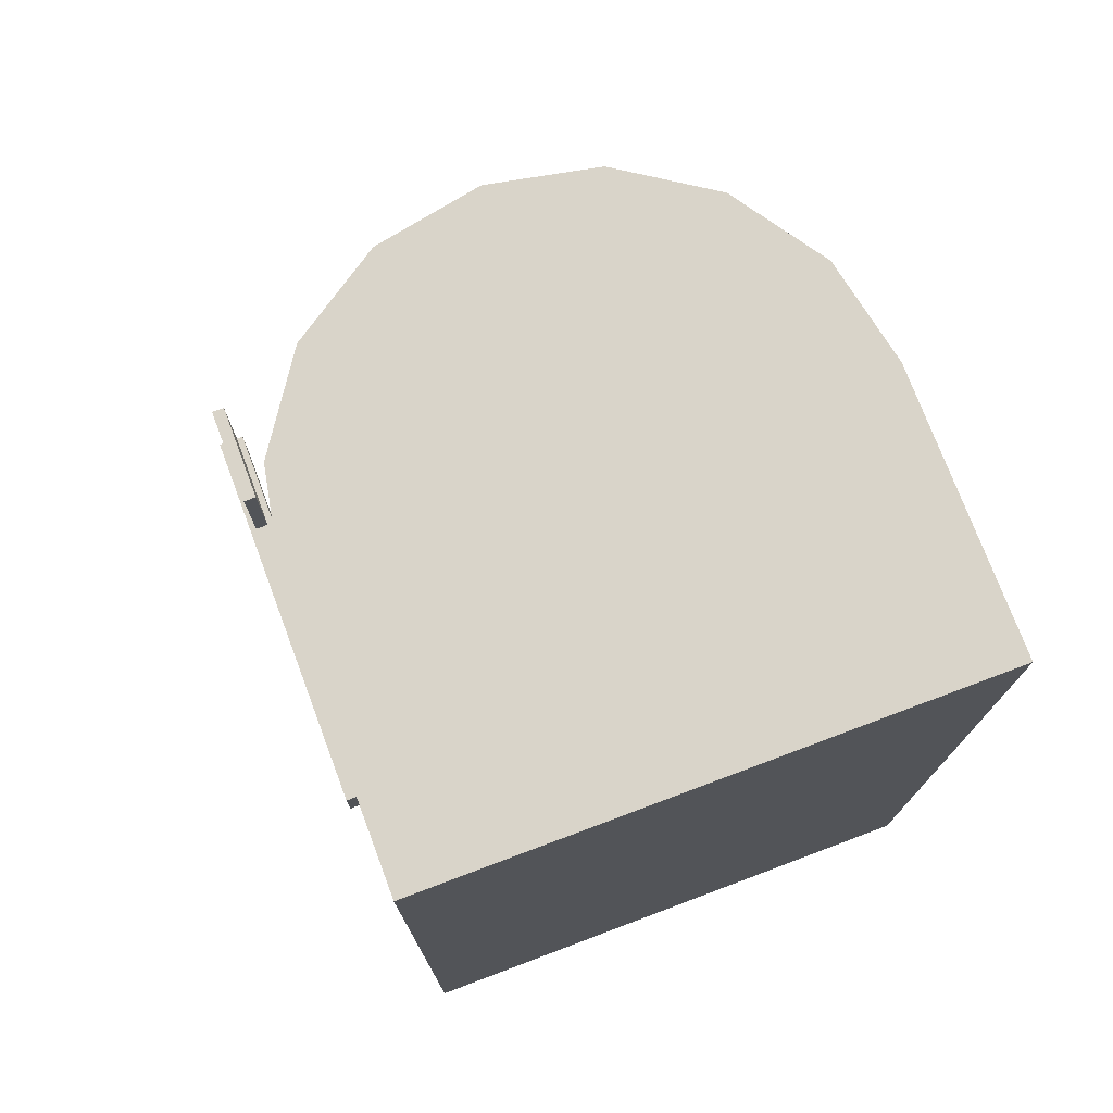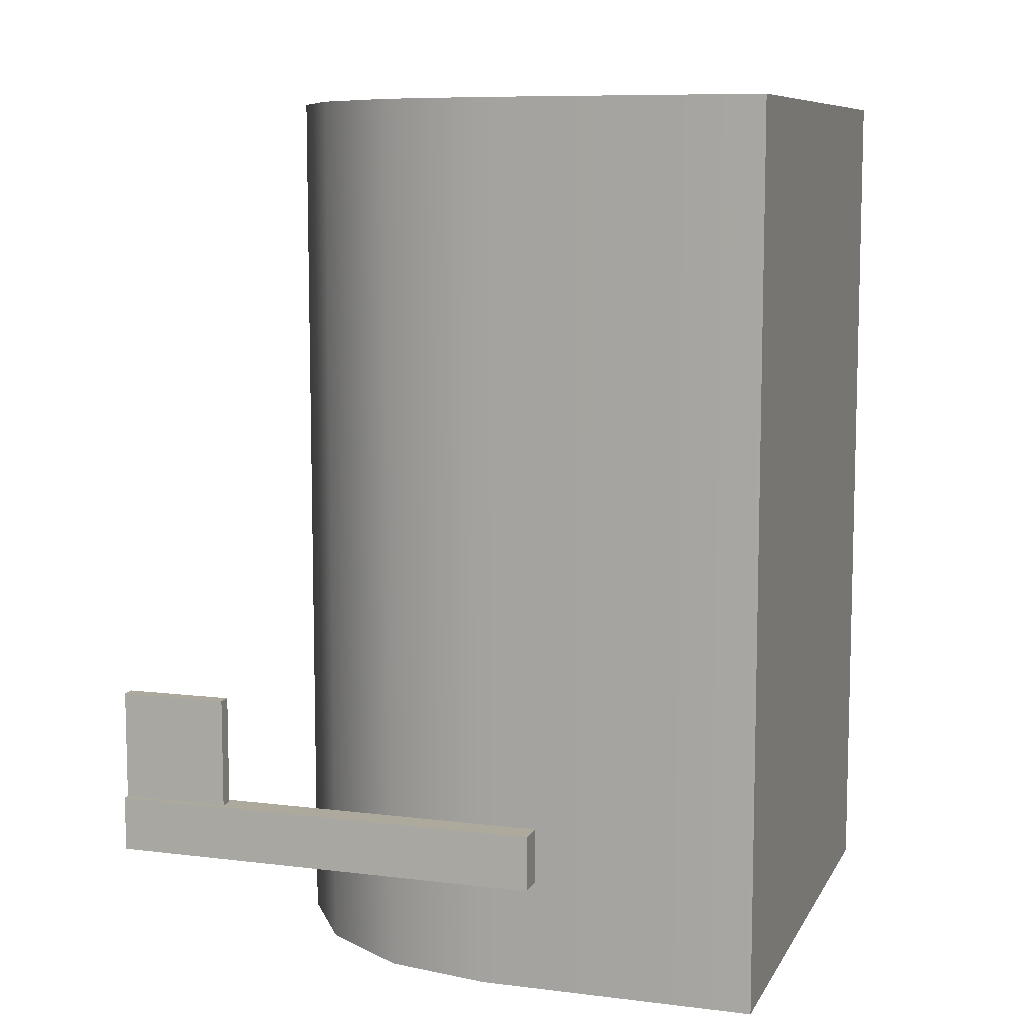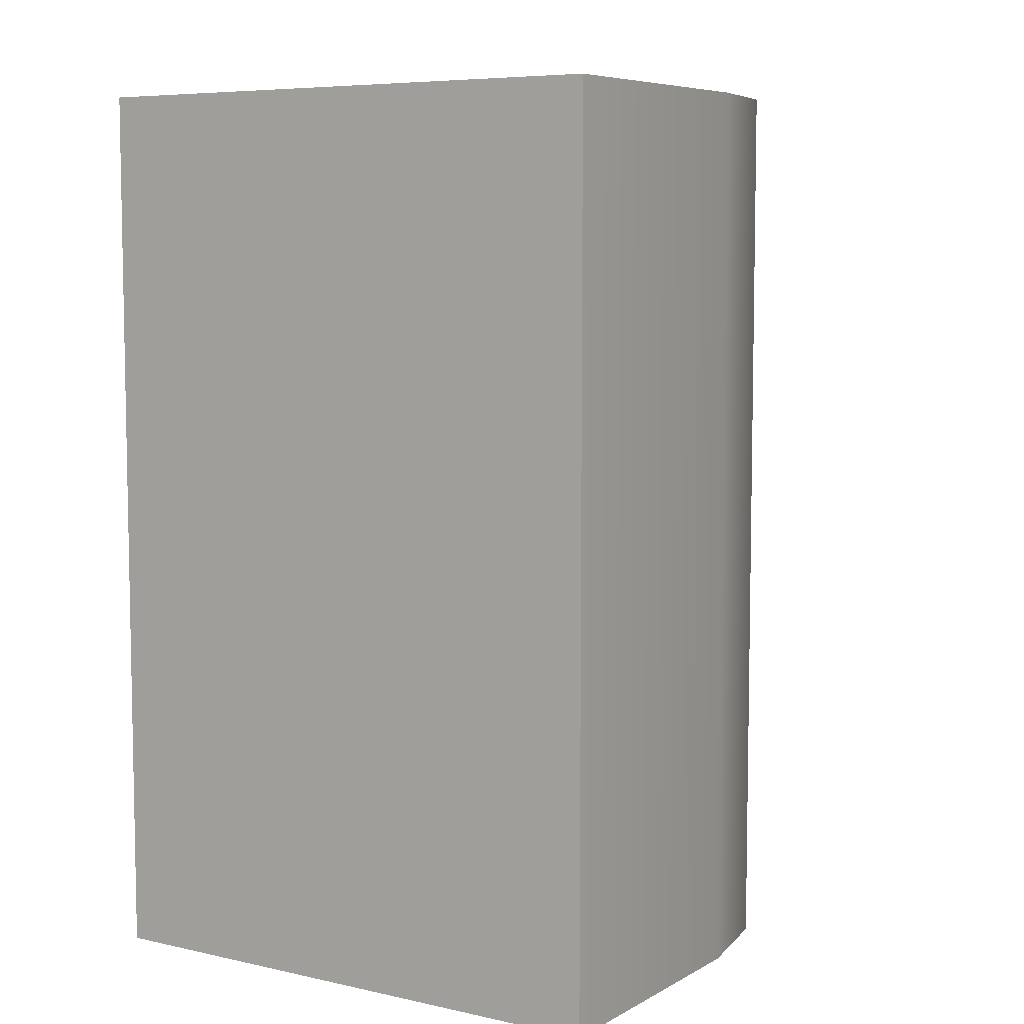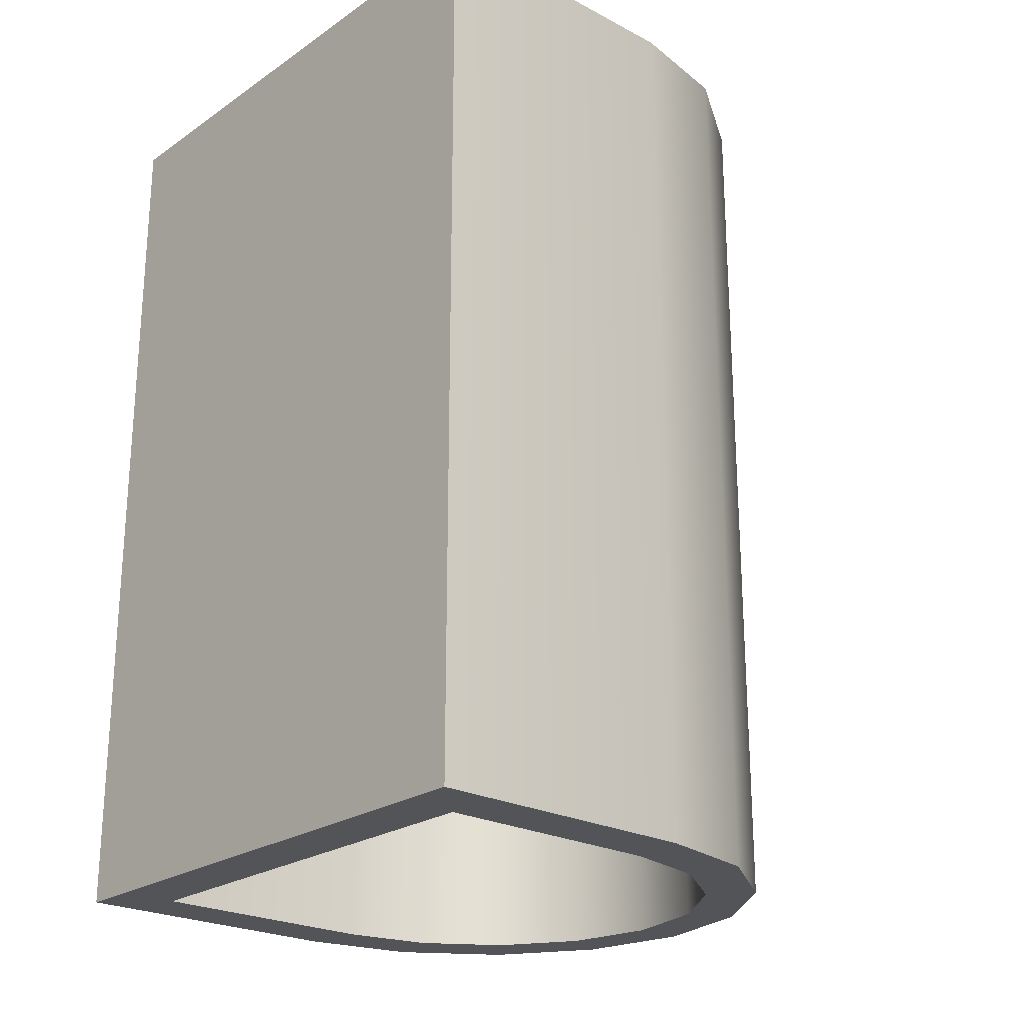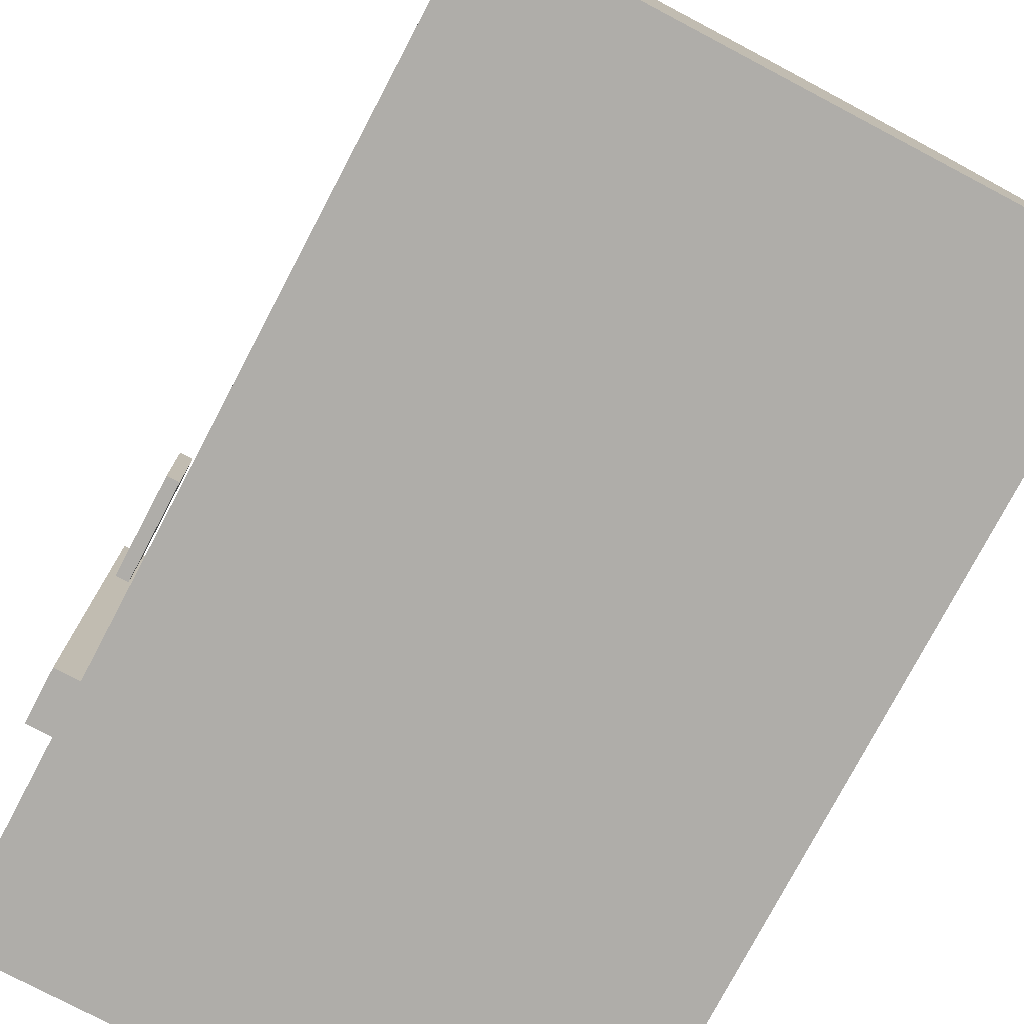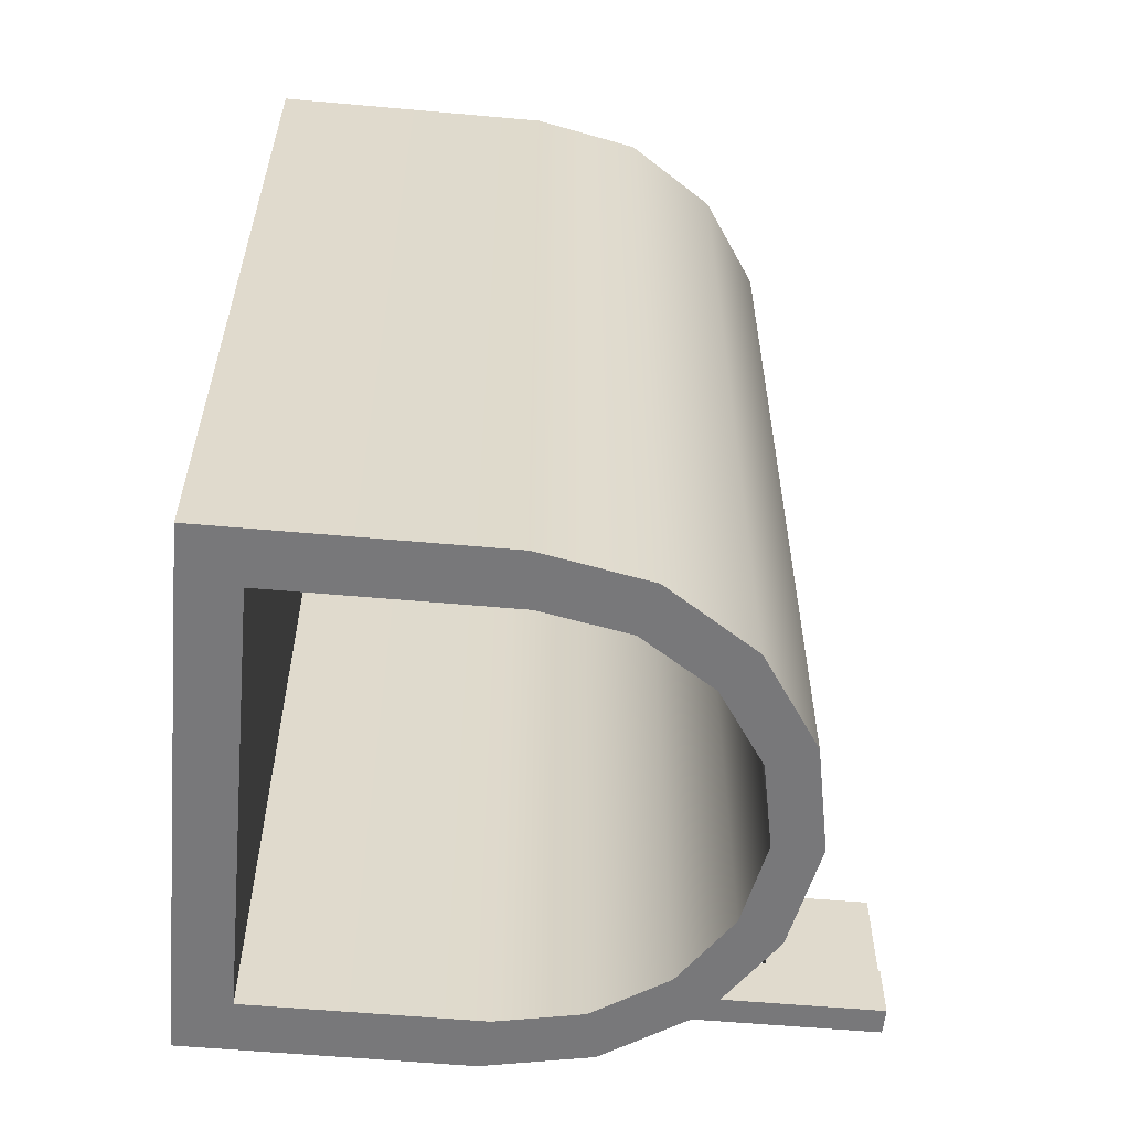
<metadata>
{"format":"obj","ext":"obj","renderer":"f3d","projection":"perspective","resolution":1024,"background":"white","views":[{"elev":74.9,"azim":-20.6,"up":"+Z"},{"elev":8.8,"azim":-71.8,"up":"+Z"},{"elev":6.8,"azim":33.0,"up":"+Z"},{"elev":-23.5,"azim":48.6,"up":"+Z"},{"elev":-77.3,"azim":-27.8,"up":"+Y"},{"elev":-57.6,"azim":84.7,"up":"+Z"}]}
</metadata>
<code>
o Cylinder
v 0.3125 -0.5 -0.5
v 0.3125 -0.5 0.5
v -0.3125 -0.5 0.5
v -0.3125 -0.5 -0.5
v -0.231 -0.08271 0.4375
v -0.25 -0.1784 0.4375
v 0.25 -0.1784 0.4375
v 0.231 -0.08271 0.4375
v 0 0.125 0.5
v -0 0.125 -0.5
v -0.1196 0.1012 0.5
v -0.1196 0.1012 -0.5
v -0.221 0.03347 0.5
v -0.221 0.03347 -0.5
v -0.2887 -0.06791 0.5
v -0.2887 -0.06791 -0.5
v -0.3125 -0.1875 0.5
v -0.3125 -0.1875 -0.5
v 0.1768 -0.001603 0.4375
v 0.09567 0.05259 0.4375
v 0.09567 0.05259 -0.5
v 0.1768 -0.001603 -0.5
v 0.231 -0.08271 -0.5
v 0.25 -0.1784 -0.5
v -0.25 -0.1784 -0.5
v -0.231 -0.08271 -0.5
v -0.1768 -0.001603 -0.5
v -0.09567 0.05259 -0.5
v -0 0.07162 -0.5
v -0.25 -0.4375 -0.5
v 0.25 -0.4375 -0.5
v 0 -0.06781 0.5
v 0.3125 -0.1875 0.5
v 0.3125 -0.1875 -0.5
v 0.2887 -0.06791 0.5
v 0.2887 -0.06791 -0.5
v 0.221 0.03347 0.5
v 0.221 0.03347 -0.5
v 0.1196 0.1012 0.5
v 0.1196 0.1012 -0.5
v -0.1768 -0.001603 0.4375
v -0.09567 0.05259 0.4375
v 0 0.07162 0.4375
v -0.25 -0.4375 0.4375
v 0.25 -0.4375 0.4375
v 0 -0.08263 0.4375
v -0.3125 -0.25 -0.375
v -0.3125 -0.25 -0.3125
v -0.3438 -0.25 -0.3125
v -0.3438 -0.25 -0.375
v -0.3125 0.25 -0.375
v -0.3125 0.25 -0.3125
v -0.3438 0.25 -0.3125
v -0.3438 0.25 -0.375
v -0.3203 0.125 -0.3125
v -0.3203 0.125 -0.1875
v -0.3359 0.125 -0.1875
v -0.3359 0.125 -0.3125
v -0.3203 0.25 -0.3125
v -0.3203 0.25 -0.1875
v -0.3359 0.25 -0.1875
v -0.3359 0.25 -0.3125
g Cylinder_Cylinder_flag
f 51 52 48 47
f 52 53 49 48
f 53 54 50 49
f 54 51 47 50
f 47 48 49 50
f 54 53 52 51
f 59 60 56 55
f 60 61 57 56
f 61 62 58 57
f 55 56 57 58
f 62 61 60 59
g Cylinder_Cylinder_outside
f 35 37 32
f 10 40 21 29
f 33 35 32
f 38 36 23 22
f 1 2 3 4
f 37 39 32
f 17 33 32
f 15 17 32
f 13 15 32
f 11 13 32
f 9 11 32
f 2 33 17 3
f 39 9 32
f 40 38 22 21
f 36 34 24 23
f 34 1 31 24
f 4 18 25 30
f 18 16 26 25
f 16 14 27 26
f 14 12 28 27
f 12 10 29 28
f 1 4 30 31
f 9 10 12 11
f 11 12 14 13
f 13 14 16 15
f 15 16 18 17
f 3 17 18 4
f 2 1 34 33
f 33 34 36 35
f 35 36 38 37
f 39 40 10 9
f 37 38 40 39
g Cylinder_Cylinder_inside
f 31 30 44 45
f 7 45 44 6
f 43 20 46
f 20 19 46
f 19 8 46
f 8 7 46
f 7 6 46
f 6 5 46
f 5 41 46
f 41 42 46
f 42 43 46
f 28 29 43 42
f 27 28 42 41
f 26 27 41 5
f 25 26 5 6
f 30 25 6 44
f 24 31 45 7
f 23 24 7 8
f 22 23 8 19
f 21 22 19 20
f 29 21 20 43

</code>
